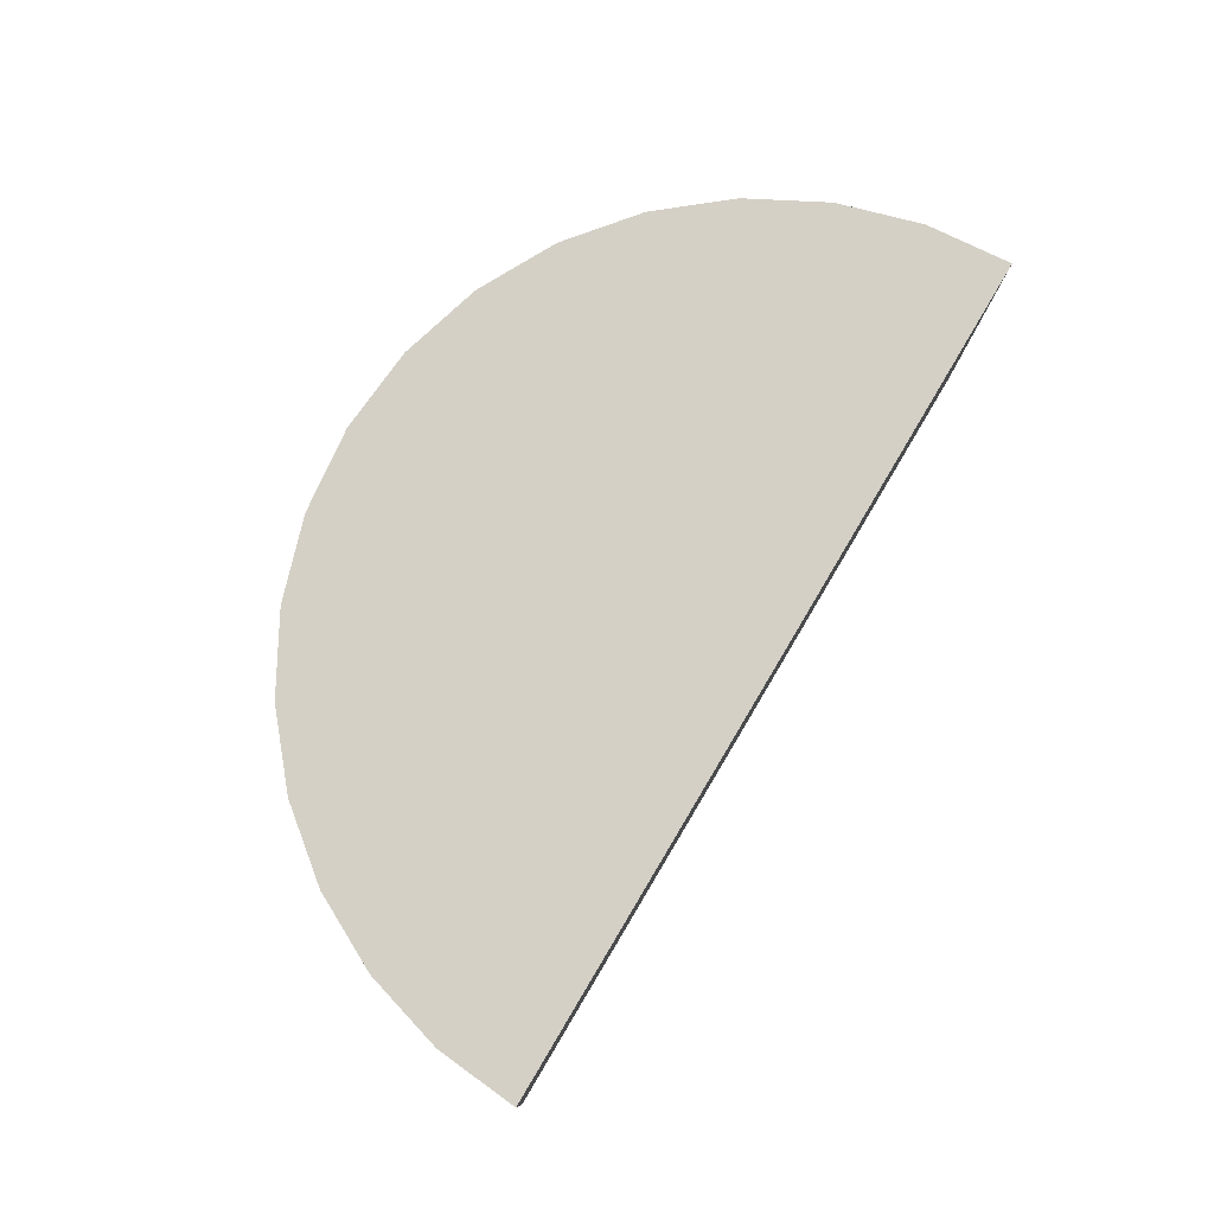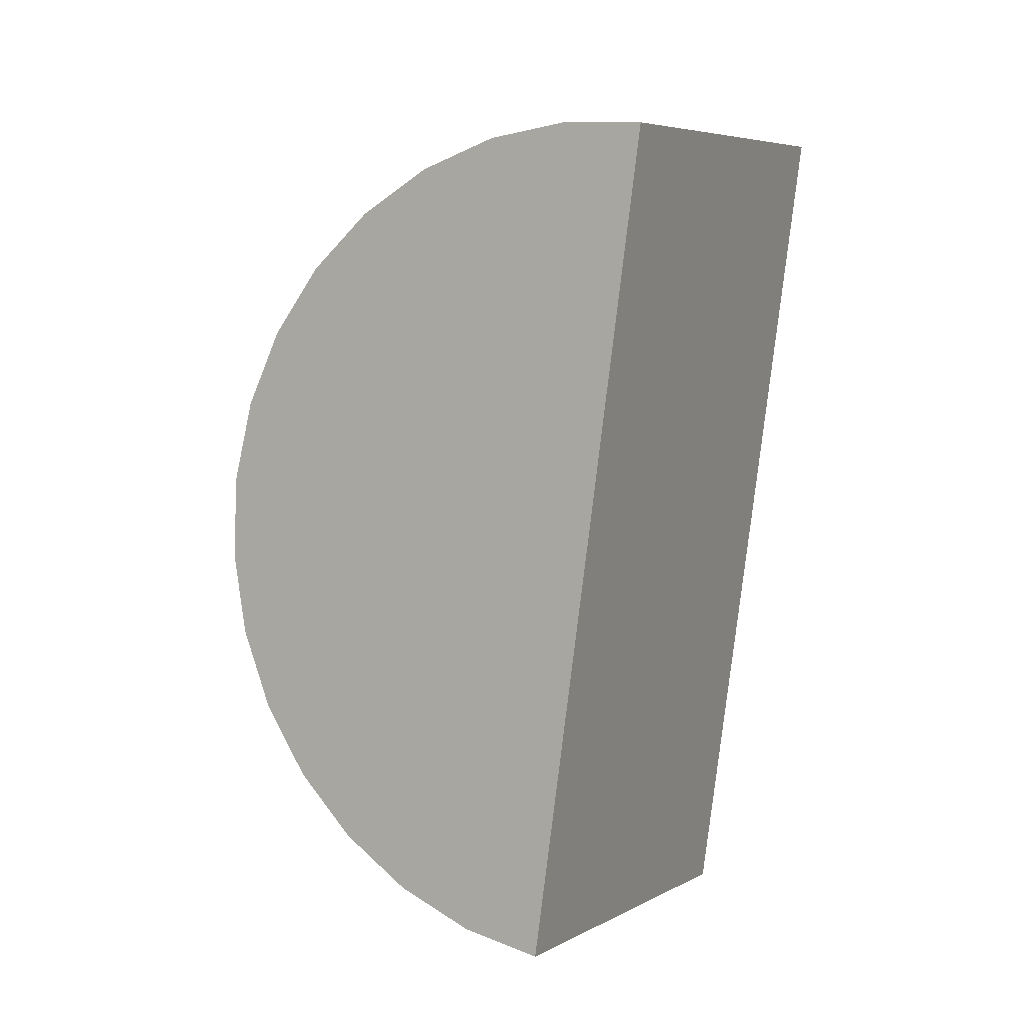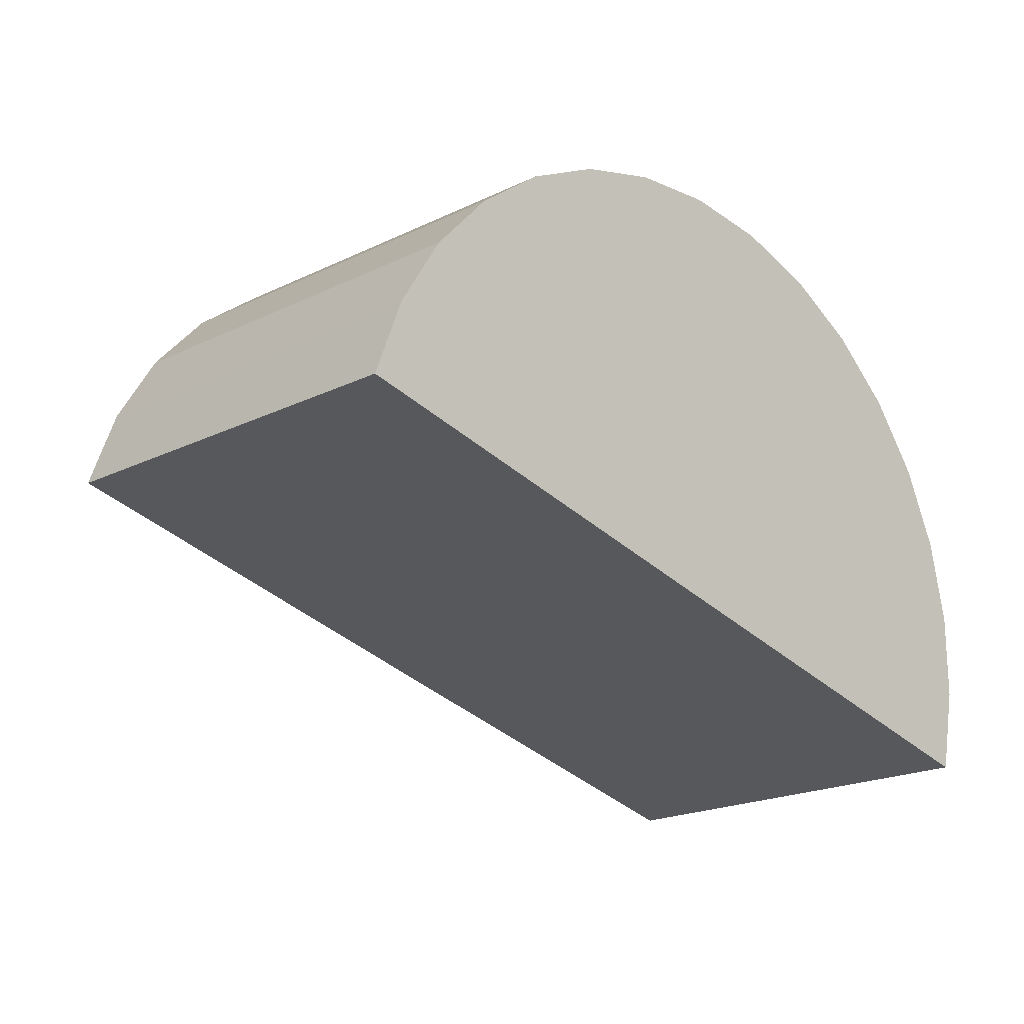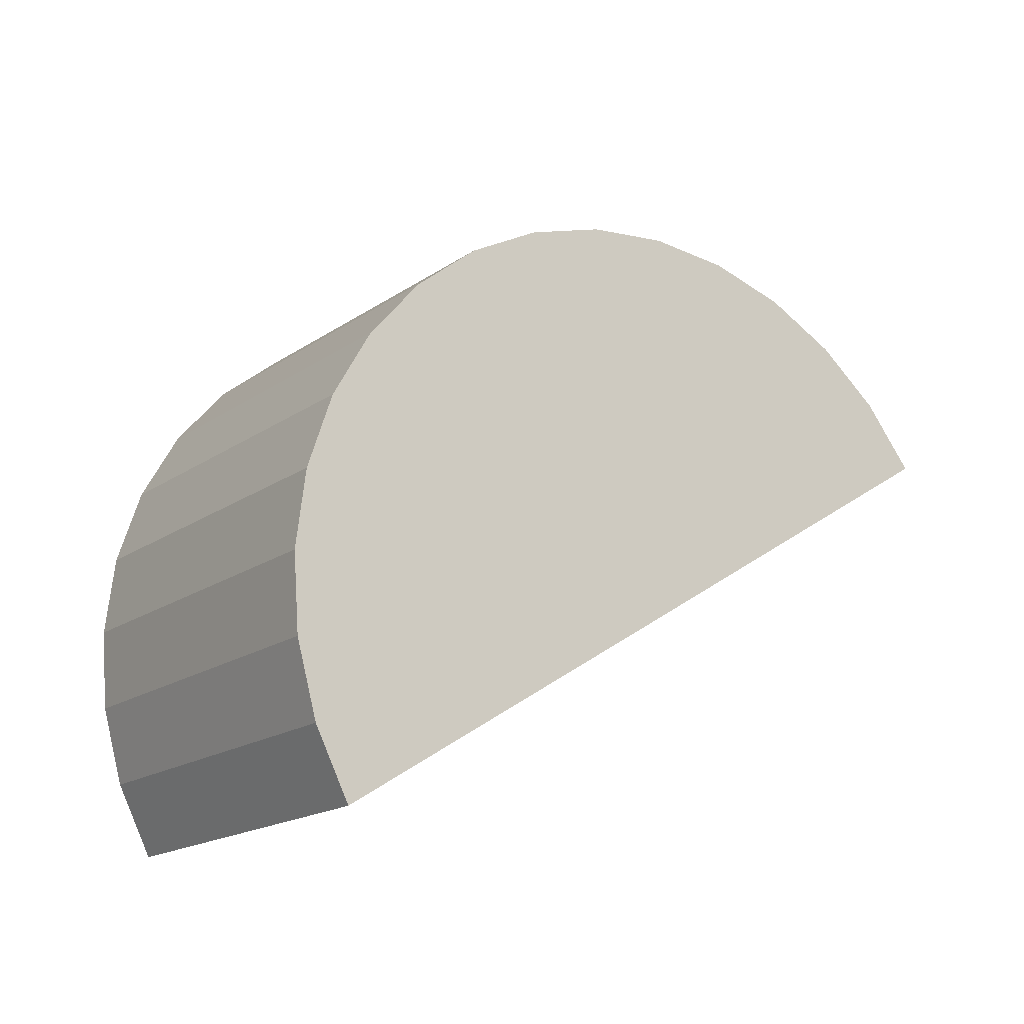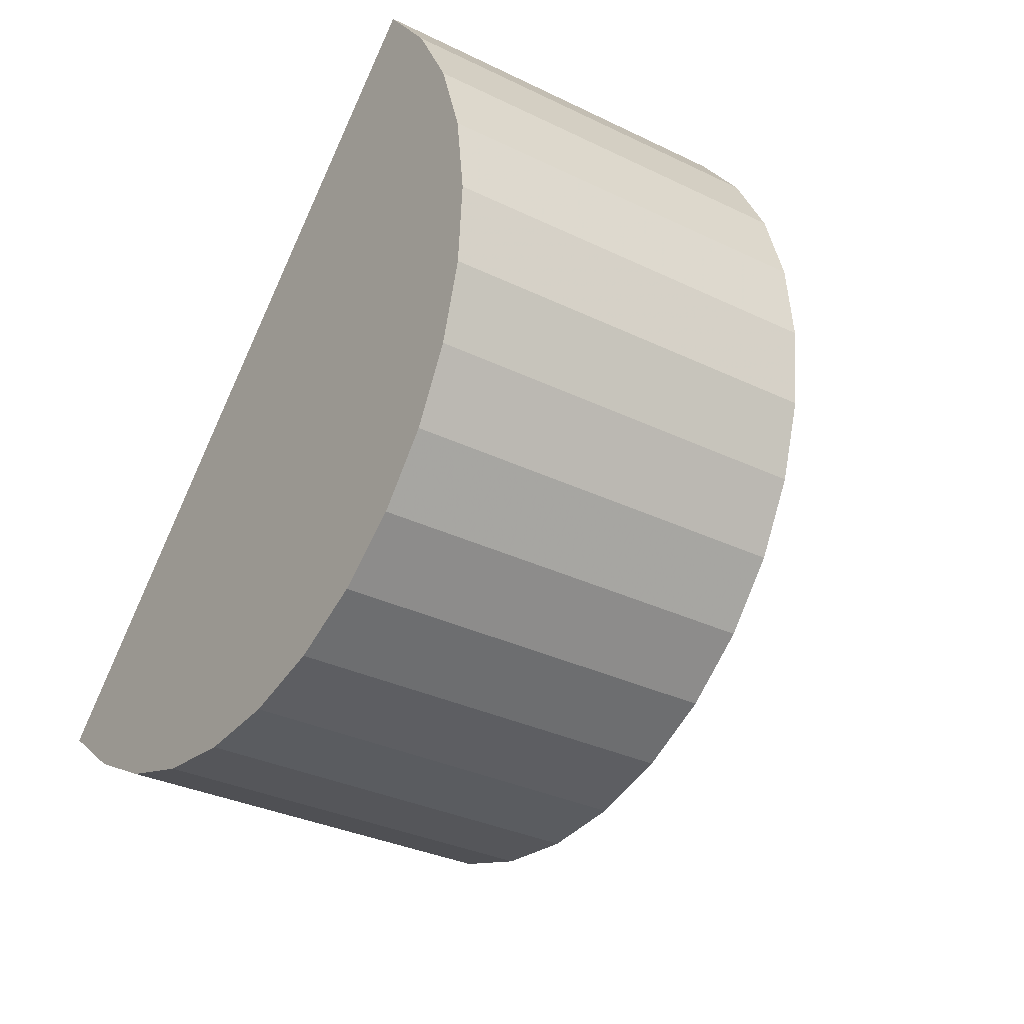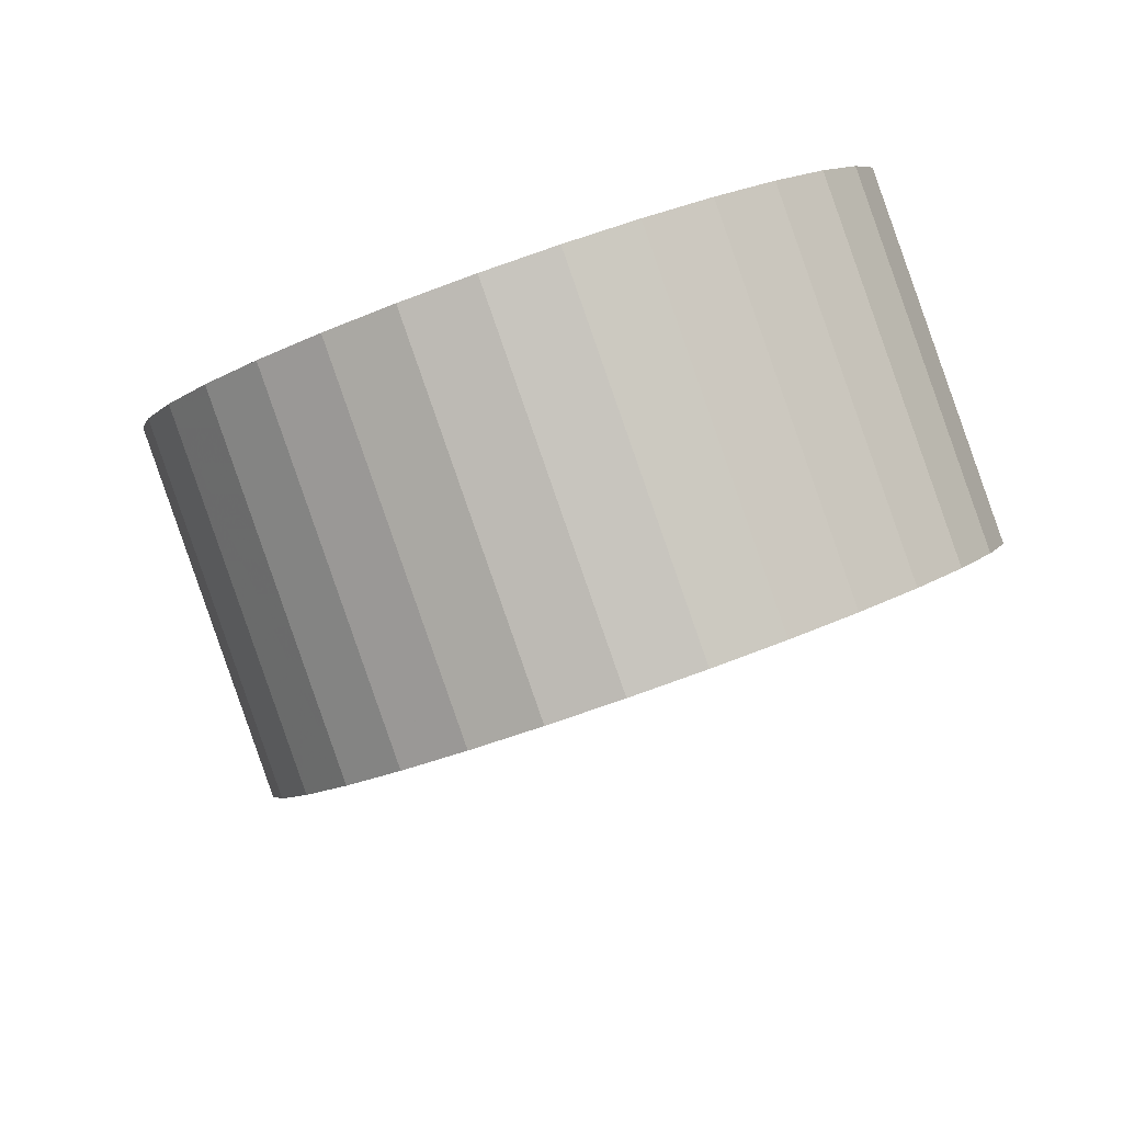
<metadata>
{"format":"obj","ext":"obj","renderer":"f3d","projection":"perspective","resolution":1024,"background":"white","views":[{"elev":-44.4,"azim":-136.1,"up":"+Y"},{"elev":-36.2,"azim":-99.8,"up":"+Y"},{"elev":36.6,"azim":-14.6,"up":"+Y"},{"elev":-59.6,"azim":-177.9,"up":"+Y"},{"elev":47.2,"azim":125.4,"up":"+Y"},{"elev":-51.5,"azim":158.9,"up":"+Z"}]}
</metadata>
<code>
v 0.7071 -0.7071 0
v 1.284 -0.1298 0.5774
v 0.5774 0.5774 0.5774
v 0.5774 0.5774 0.5774
v 0 0 0
v 0.7071 -0.7071 0
v -0.1291 1.285 0.576
v -0.7065 0.7078 -0.0013
v 0 0 0
v 0 0 0
v 0.5774 0.5774 0.5774
v -0.1291 1.285 0.576
v 0 0 0
v -0.7065 0.7078 -0.0013
v -0.6131 0.7736 -0.1605
v -0.3602 0.8147 -0.4545
v 0 0 0
v -0.4961 0.8097 -0.3135
v -0.6131 0.7736 -0.1605
v -0.4961 0.8097 -0.3135
v 0 0 0
v -0.2104 0.7884 -0.578
v 0 0 0
v -0.3602 0.8147 -0.4545
v -0.05251 0.7319 -0.6794
v 0.1074 0.6473 -0.7547
v 0 0 0
v -0.05251 0.7319 -0.6794
v 0 0 0
v -0.2104 0.7884 -0.578
v 0 0 0
v 0.1074 0.6473 -0.7547
v 0.2631 0.5378 -0.801
v 0.2631 0.5378 -0.801
v 0.4088 0.4077 -0.8165
v 0 0 0
v 0.8095 -0.4972 -0.3123
v 0 0 0
v 0.8148 -0.3613 -0.4534
v 0.7731 -0.6139 -0.1592
v 0 0 0
v 0.8095 -0.4972 -0.3123
v 0 0 0
v 0.7888 -0.2116 -0.5771
v 0.8148 -0.3613 -0.4534
v 0.5388 0.2619 -0.8007
v 0 0 0
v 0.4088 0.4077 -0.8165
v 0.5388 0.2619 -0.8007
v 0.6481 0.1061 -0.7542
v 0 0 0
v 0 0 0
v 0.6481 0.1061 -0.7542
v 0.7325 -0.05381 -0.6787
v 0 0 0
v 0.7325 -0.05381 -0.6787
v 0.7888 -0.2116 -0.5771
v 0.7731 -0.6139 -0.1592
v 0.7071 -0.7071 0
v 0 0 0
v 1.35 -0.03658 0.4181
v 0.7071 -0.7071 -3.629e-24
v 0.7731 -0.6139 -0.1592
v 1.387 0.08017 0.265
v 0.7731 -0.6139 -0.1592
v 0.8095 -0.4972 -0.3123
v 0.6481 0.1061 -0.7542
v 0.5388 0.2619 -0.8007
v 1.225 0.6834 -0.1768
v 1.31 0.5235 -0.1013
v 0.7325 -0.05381 -0.6787
v 0.6481 0.1061 -0.7542
v 0.7888 -0.2116 -0.5771
v 0.7325 -0.05381 -0.6787
v 1.366 0.3657 0.0002299
v 0.4088 0.4077 -0.8165
v 1.116 0.8393 -0.2233
v 0.5388 0.2619 -0.8007
v 1.387 0.08017 0.265
v 0.8148 -0.3613 -0.4534
v 1.392 0.216 0.1239
v 1.387 0.08017 0.265
v 1.35 -0.03658 0.4181
v 0.7731 -0.6139 -0.1592
v 1.284 -0.1298 0.5774
v 0.7071 -0.7071 -3.629e-24
v 1.35 -0.03658 0.4181
v 0.8095 -0.4972 -0.3123
v 0.8148 -0.3613 -0.4534
v 1.387 0.08017 0.265
v 0.8148 -0.3613 -0.4534
v 0.7888 -0.2116 -0.5771
v 1.392 0.216 0.1239
v 1.392 0.216 0.1239
v 0.7888 -0.2116 -0.5771
v 1.366 0.3657 0.0002299
v 1.31 0.5235 -0.1013
v 1.366 0.3657 0.0002299
v 0.7325 -0.05381 -0.6787
v 1.225 0.6834 -0.1768
v 1.31 0.5235 -0.1013
v 0.6481 0.1061 -0.7542
v 0.5388 0.2619 -0.8007
v 1.116 0.8393 -0.2233
v 1.225 0.6834 -0.1768
v 0.4088 0.4077 -0.8165
v 0.9862 0.985 -0.2391
v 1.116 0.8393 -0.2233
v 0.6847 1.225 -0.1773
v 0.1074 0.6473 -0.7547
v -0.05251 0.7319 -0.6794
v 0.8405 1.115 -0.2236
v 0.2631 0.5378 -0.801
v 0.1074 0.6473 -0.7547
v 0.5248 1.309 -0.102
v -0.05251 0.7319 -0.6794
v -0.2104 0.7884 -0.578
v -0.4961 0.8097 -0.3135
v -0.6131 0.7736 -0.1605
v 0.0812 1.387 0.2638
v 0.2172 1.392 0.1229
v -0.3602 0.8147 -0.4545
v -0.4961 0.8097 -0.3135
v 0.367 1.366 -0.0006892
v -0.2104 0.7884 -0.578
v -0.3602 0.8147 -0.4545
v -0.03572 1.351 0.4169
v -0.6131 0.7736 -0.1605
v -0.7065 0.7078 -0.0013
v 0.9862 0.985 -0.2391
v 0.2631 0.5378 -0.801
v 0.8405 1.115 -0.2236
v 0.8405 1.115 -0.2236
v 0.1074 0.6473 -0.7547
v 0.6847 1.225 -0.1773
v 0.5248 1.309 -0.102
v 0.6847 1.225 -0.1773
v -0.05251 0.7319 -0.6794
v -0.2104 0.7884 -0.578
v 0.367 1.366 -0.0006892
v 0.5248 1.309 -0.102
v 0.367 1.366 -0.0006892
v -0.3602 0.8147 -0.4545
v 0.2172 1.392 0.1229
v 0.0812 1.387 0.2638
v 0.2172 1.392 0.1229
v -0.4961 0.8097 -0.3135
v -0.03572 1.351 0.4169
v 0.0812 1.387 0.2638
v -0.6131 0.7736 -0.1605
v -0.7065 0.7078 -0.0013
v -0.1291 1.285 0.576
v -0.03572 1.351 0.4169
v 0.2631 0.5378 -0.801
v 0.9862 0.985 -0.2391
v 0.4088 0.4077 -0.8165
v -0.03572 1.351 0.4169
v -0.1291 1.285 0.576
v 0.5774 0.5774 0.5774
v 0.0812 1.387 0.2638
v 0.5774 0.5774 0.5774
v 0.2172 1.392 0.1229
v 0.5774 0.5774 0.5774
v 0.0812 1.387 0.2638
v -0.03572 1.351 0.4169
v 0.2172 1.392 0.1229
v 0.5774 0.5774 0.5774
v 0.367 1.366 -0.0006892
v 0.5774 0.5774 0.5774
v 0.6847 1.225 -0.1773
v 0.5248 1.309 -0.102
v 0.367 1.366 -0.0006892
v 0.5774 0.5774 0.5774
v 0.5248 1.309 -0.102
v 0.8405 1.115 -0.2236
v 0.6847 1.225 -0.1773
v 0.5774 0.5774 0.5774
v 0.5774 0.5774 0.5774
v 0.9862 0.985 -0.2391
v 0.8405 1.115 -0.2236
v 1.392 0.216 0.1239
v 0.5774 0.5774 0.5774
v 1.387 0.08017 0.265
v 1.387 0.08017 0.265
v 0.5774 0.5774 0.5774
v 1.35 -0.03658 0.4181
v 1.392 0.216 0.1239
v 1.366 0.3657 0.0002299
v 0.5774 0.5774 0.5774
v 0.9862 0.985 -0.2391
v 0.5774 0.5774 0.5774
v 1.116 0.8393 -0.2233
v 0.5774 0.5774 0.5774
v 1.225 0.6834 -0.1768
v 1.116 0.8393 -0.2233
v 1.31 0.5235 -0.1013
v 1.225 0.6834 -0.1768
v 0.5774 0.5774 0.5774
v 1.366 0.3657 0.0002299
v 1.31 0.5235 -0.1013
v 0.5774 0.5774 0.5774
v 0.5774 0.5774 0.5774
v 1.284 -0.1298 0.5774
v 1.35 -0.03658 0.4181
f 1 2 3
f 4 5 6
f 7 8 9
f 10 11 12
f 13 14 15
f 16 17 18
f 19 20 21
f 22 23 24
f 25 26 27
f 28 29 30
f 31 32 33
f 34 35 36
f 37 38 39
f 40 41 42
f 43 44 45
f 46 47 48
f 49 50 51
f 52 53 54
f 55 56 57
f 58 59 60
f 61 62 63
f 64 65 66
f 67 68 69
f 70 71 72
f 73 74 75
f 76 77 78
f 79 80 81
f 82 83 84
f 85 86 87
f 88 89 90
f 91 92 93
f 94 95 96
f 97 98 99
f 100 101 102
f 103 104 105
f 106 107 108
f 109 110 111
f 112 113 114
f 115 116 117
f 118 119 120
f 121 122 123
f 124 125 126
f 127 128 129
f 130 131 132
f 133 134 135
f 136 137 138
f 139 140 141
f 142 143 144
f 145 146 147
f 148 149 150
f 151 152 153
f 154 155 156
f 157 158 159
f 160 161 162
f 163 164 165
f 166 167 168
f 169 170 171
f 172 173 174
f 175 176 177
f 178 179 180
f 181 182 183
f 184 185 186
f 187 188 189
f 190 191 192
f 193 194 195
f 196 197 198
f 199 200 201
f 202 203 204

</code>
